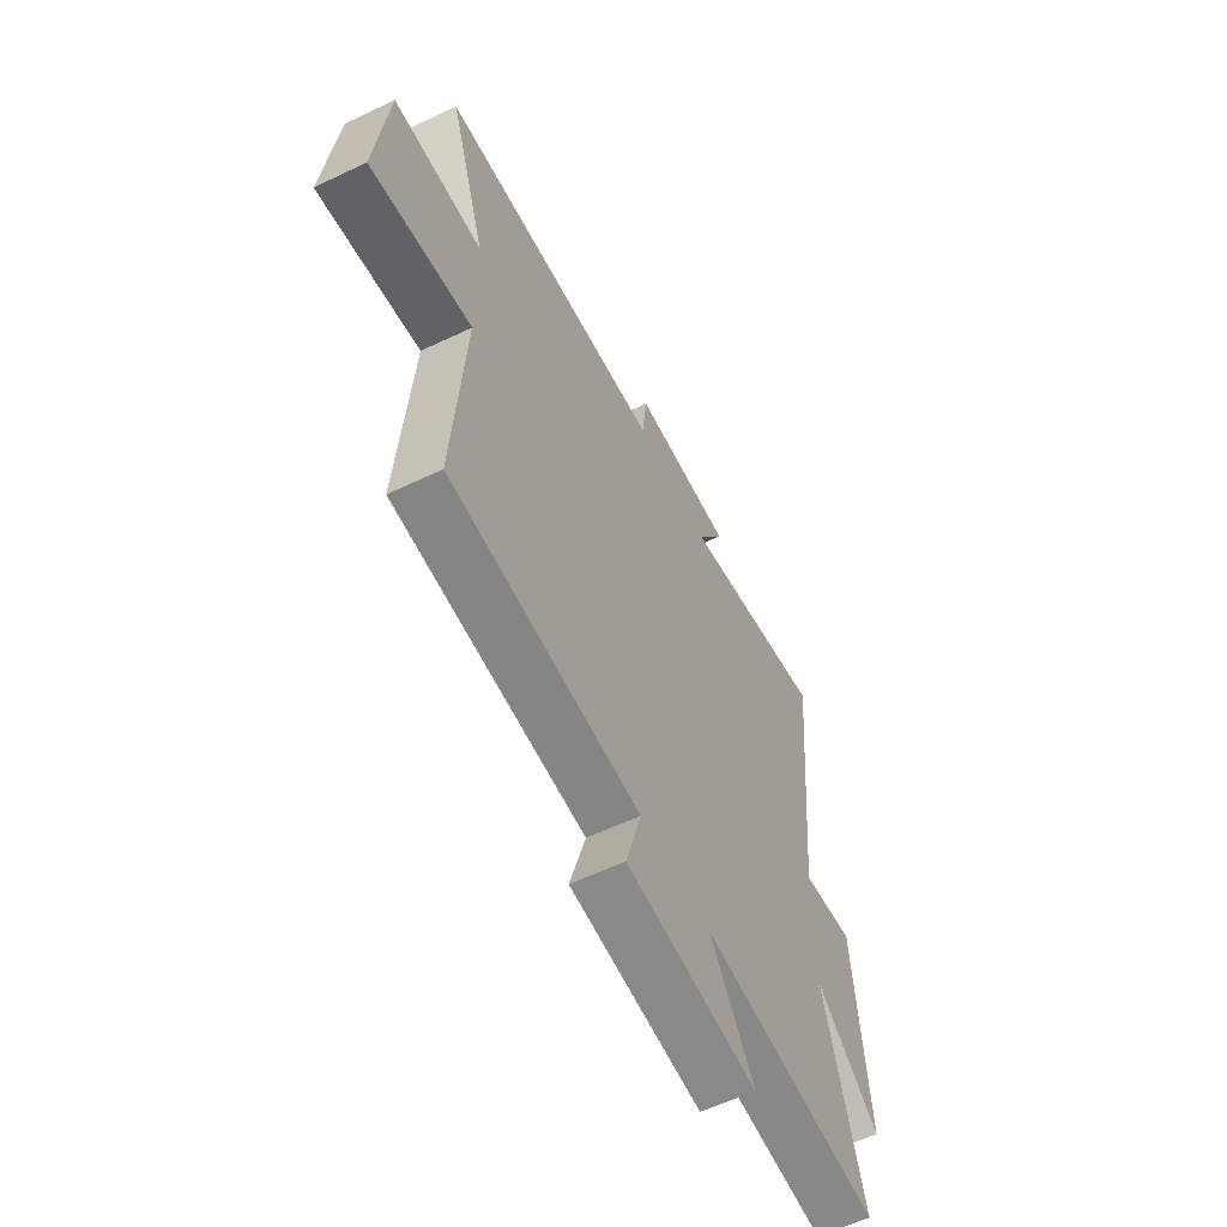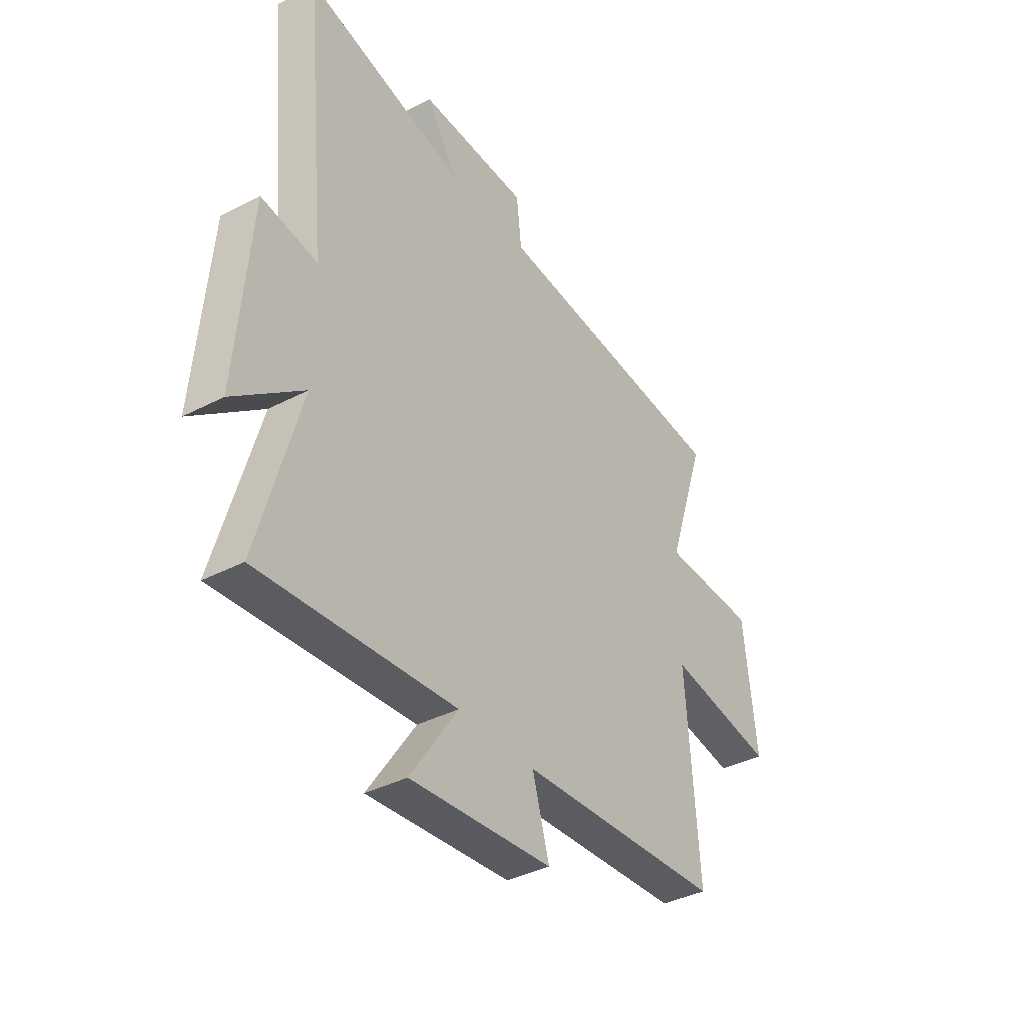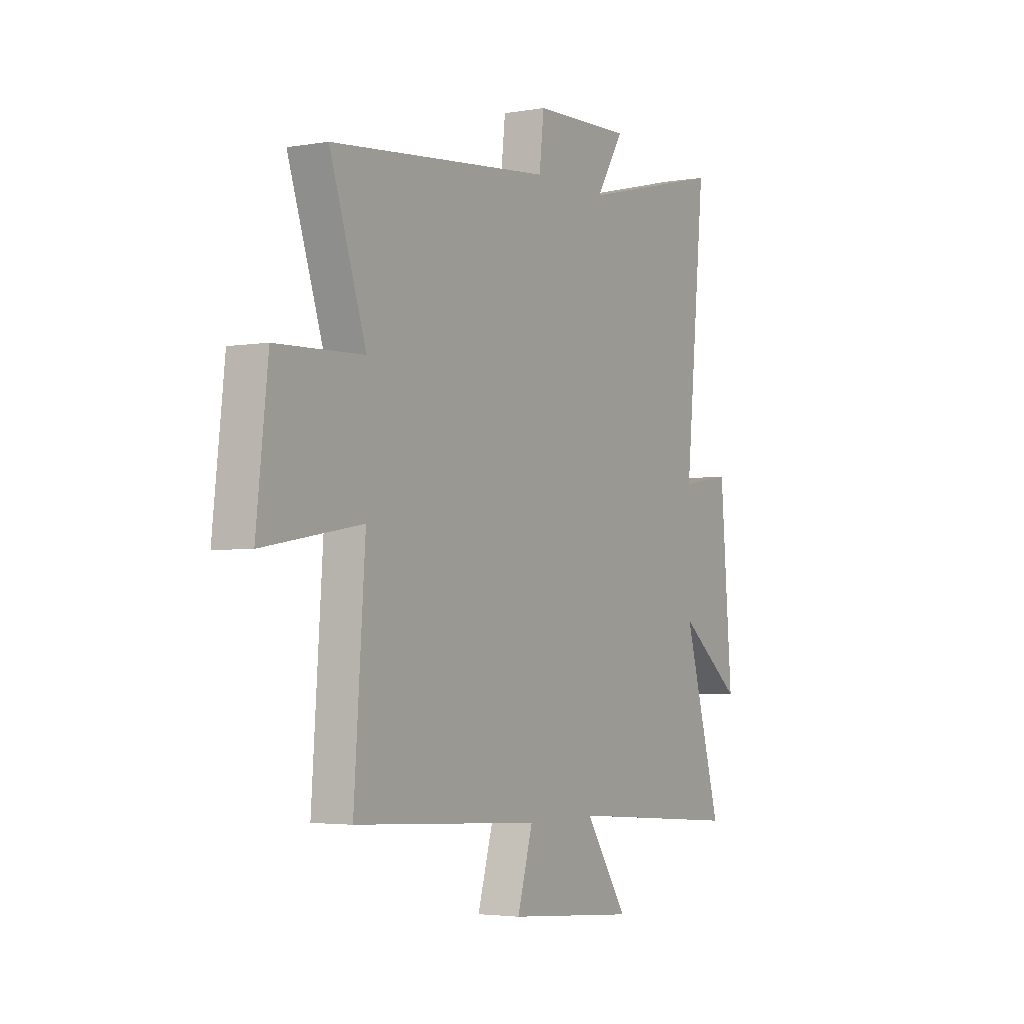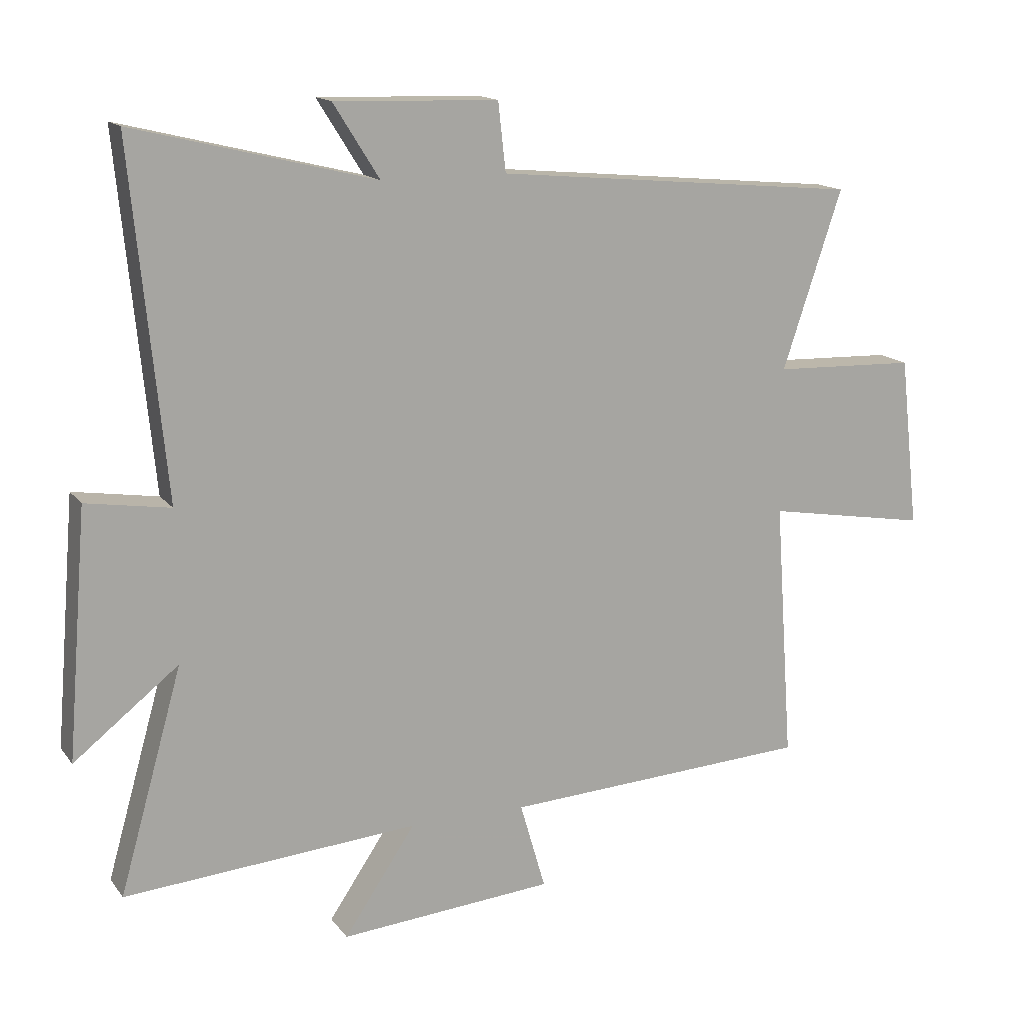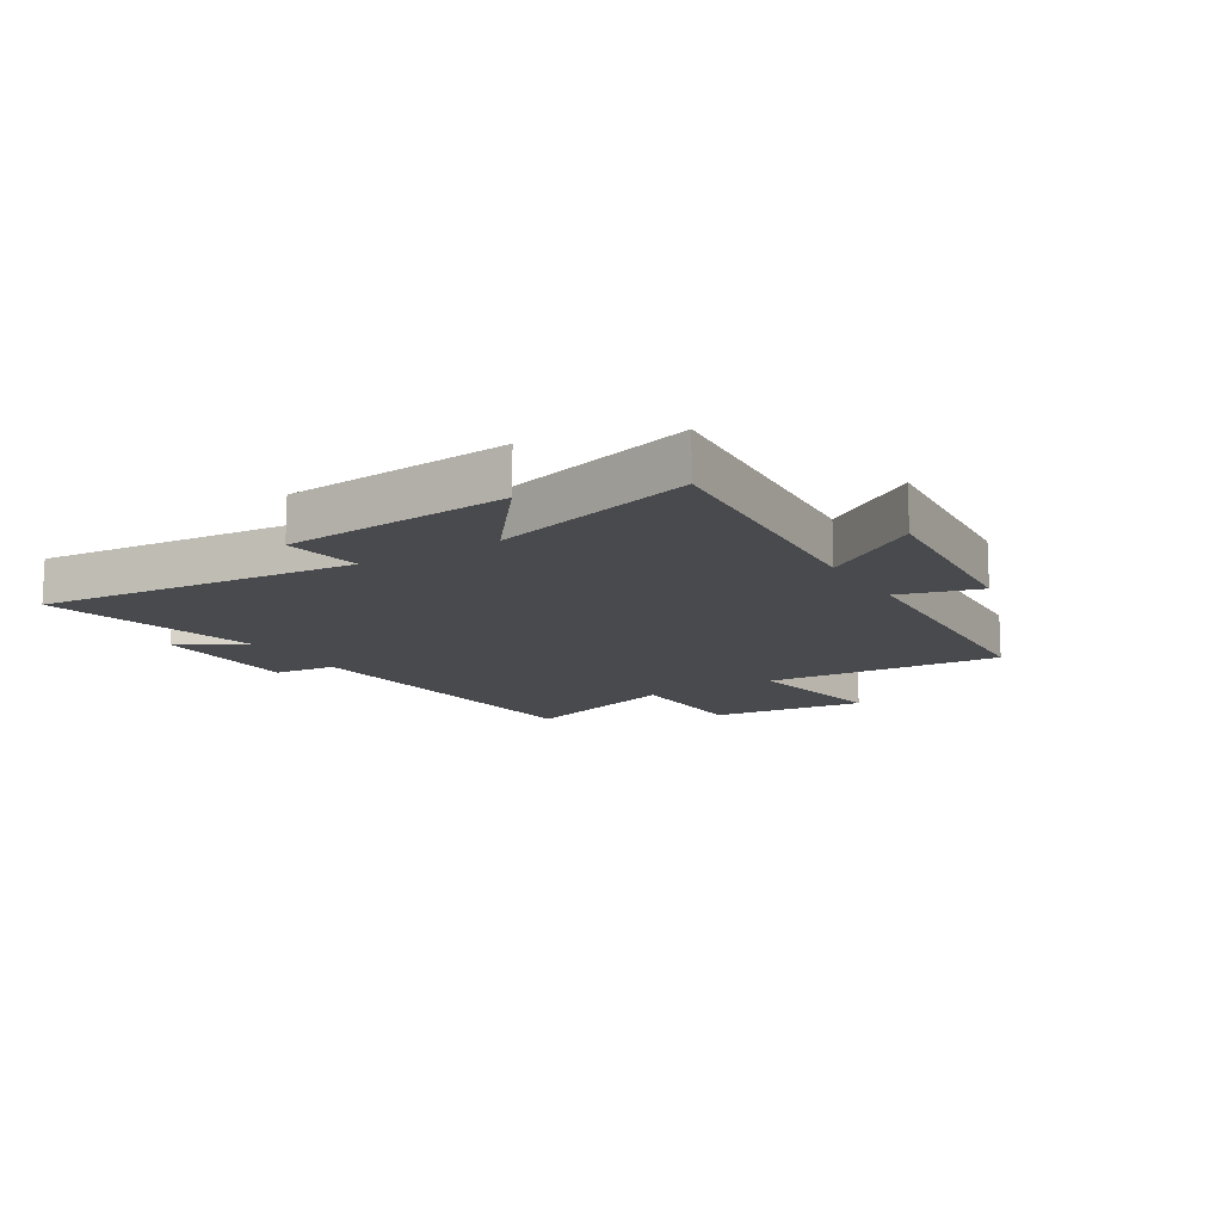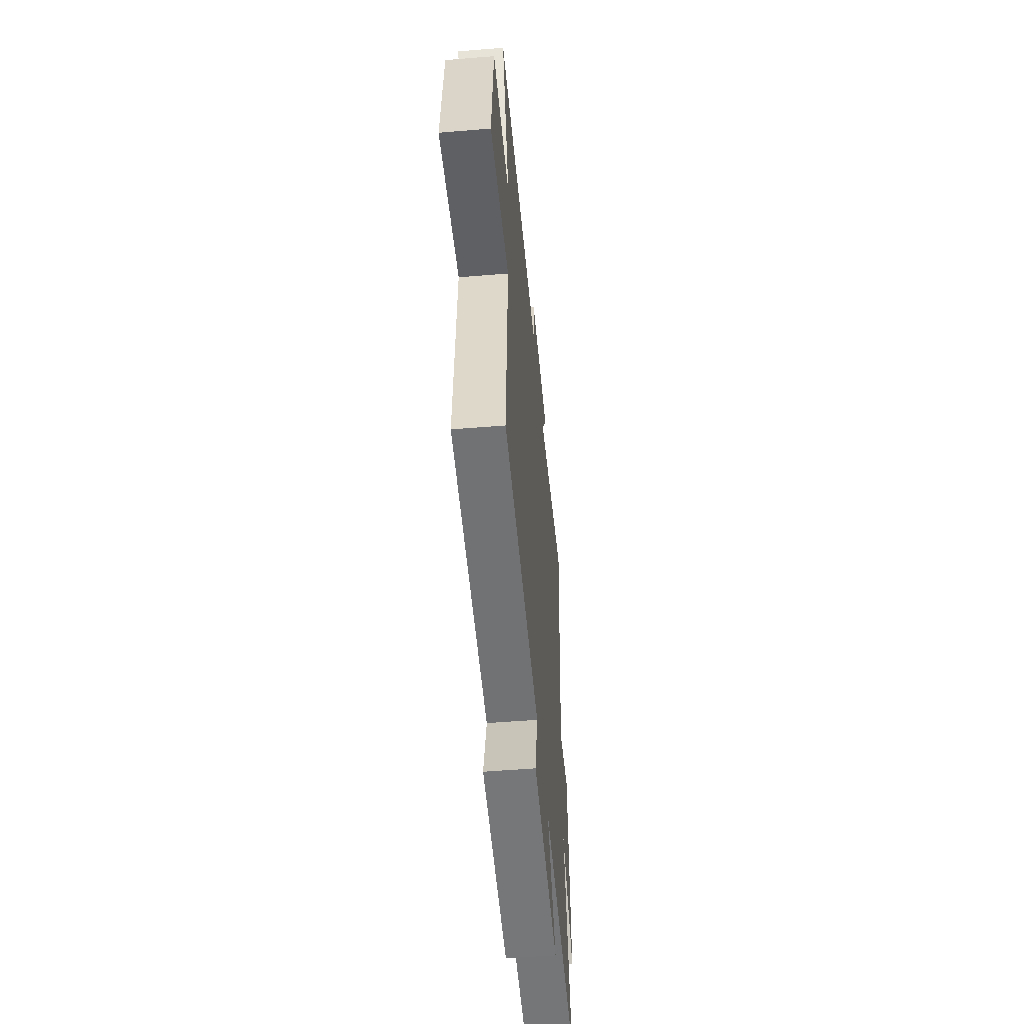
<metadata>
{"format":"obj","ext":"obj","renderer":"f3d","projection":"perspective","resolution":1024,"background":"white","views":[{"elev":-59.0,"azim":-63.8,"up":"+Z"},{"elev":-37.9,"azim":123.6,"up":"+Z"},{"elev":-3.3,"azim":-59.6,"up":"+Z"},{"elev":15.1,"azim":156.1,"up":"+Z"},{"elev":-13.4,"azim":121.5,"up":"+Y"},{"elev":-52.3,"azim":-84.9,"up":"+Z"}]}
</metadata>
<code>
v -0.529 0.07 -0.473
v -0.5 0.07 -0.065
v -0.755 0.07 -0.109
v -0.725 0.07 0.159
v -0.5 0.07 0.167
v -0.593 0.07 0.446
v -0.02 0.07 0.5
v -0.008 0.07 0.607
v 0.248 0.07 0.615
v 0.176 0.07 0.5
v 0.553 0.07 0.593
v 0.5 0.07 0.049
v 0.632 0.07 0.07
v 0.664 0.07 -0.316
v 0.5 0.07 -0.187
v 0.599 0.07 -0.536
v 0.138 0.07 -0.5
v 0.25 0.07 -0.666
v -0.086 0.07 -0.638
v -0.046 0.07 -0.5
v -0.529 0 -0.473
v -0.5 0 -0.065
v -0.755 0 -0.109
v -0.725 0 0.159
v -0.5 0 0.167
v -0.593 0 0.446
v -0.02 0 0.5
v -0.008 0 0.607
v 0.248 0 0.615
v 0.176 0 0.5
v 0.553 0 0.593
v 0.5 0 0.049
v 0.632 0 0.07
v 0.664 0 -0.316
v 0.5 0 -0.187
v 0.599 0 -0.536
v 0.138 0 -0.5
v 0.25 0 -0.666
v -0.086 0 -0.638
v -0.046 0 -0.5
f 17 18 19 20
f 17 20 1 2
f 15 16 17 2
f 12 13 14 15
f 12 15 2
f 10 11 12 2
f 7 8 9 10
f 5 6 7 10
f 5 10 2 3
f 3 4 5
f 40 39 38 37
f 22 21 40 37
f 22 37 36 35
f 35 34 33 32
f 22 35 32
f 22 32 31 30
f 30 29 28 27
f 30 27 26 25
f 23 22 30 25
f 25 24 23
f 1 21 22 2
f 2 22 23 3
f 3 23 24 4
f 4 24 25 5
f 5 25 26 6
f 6 26 27 7
f 7 27 28 8
f 8 28 29 9
f 9 29 30 10
f 10 30 31 11
f 11 31 32 12
f 12 32 33 13
f 13 33 34 14
f 14 34 35 15
f 15 35 36 16
f 16 36 37 17
f 17 37 38 18
f 18 38 39 19
f 19 39 40 20
f 20 40 21 1

</code>
